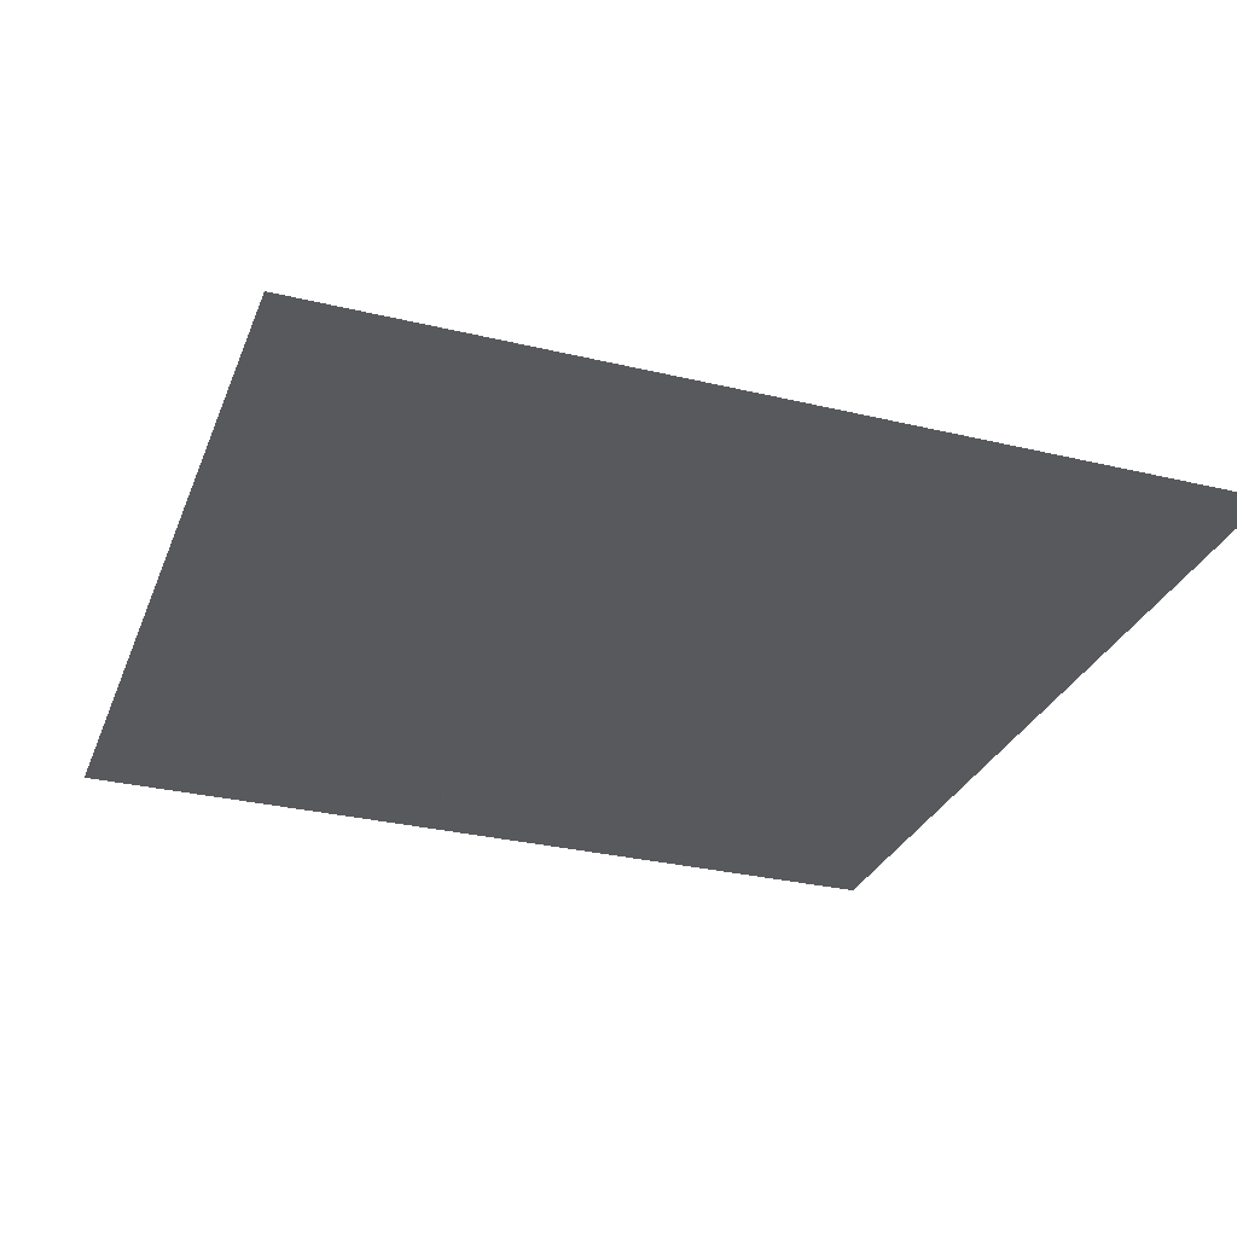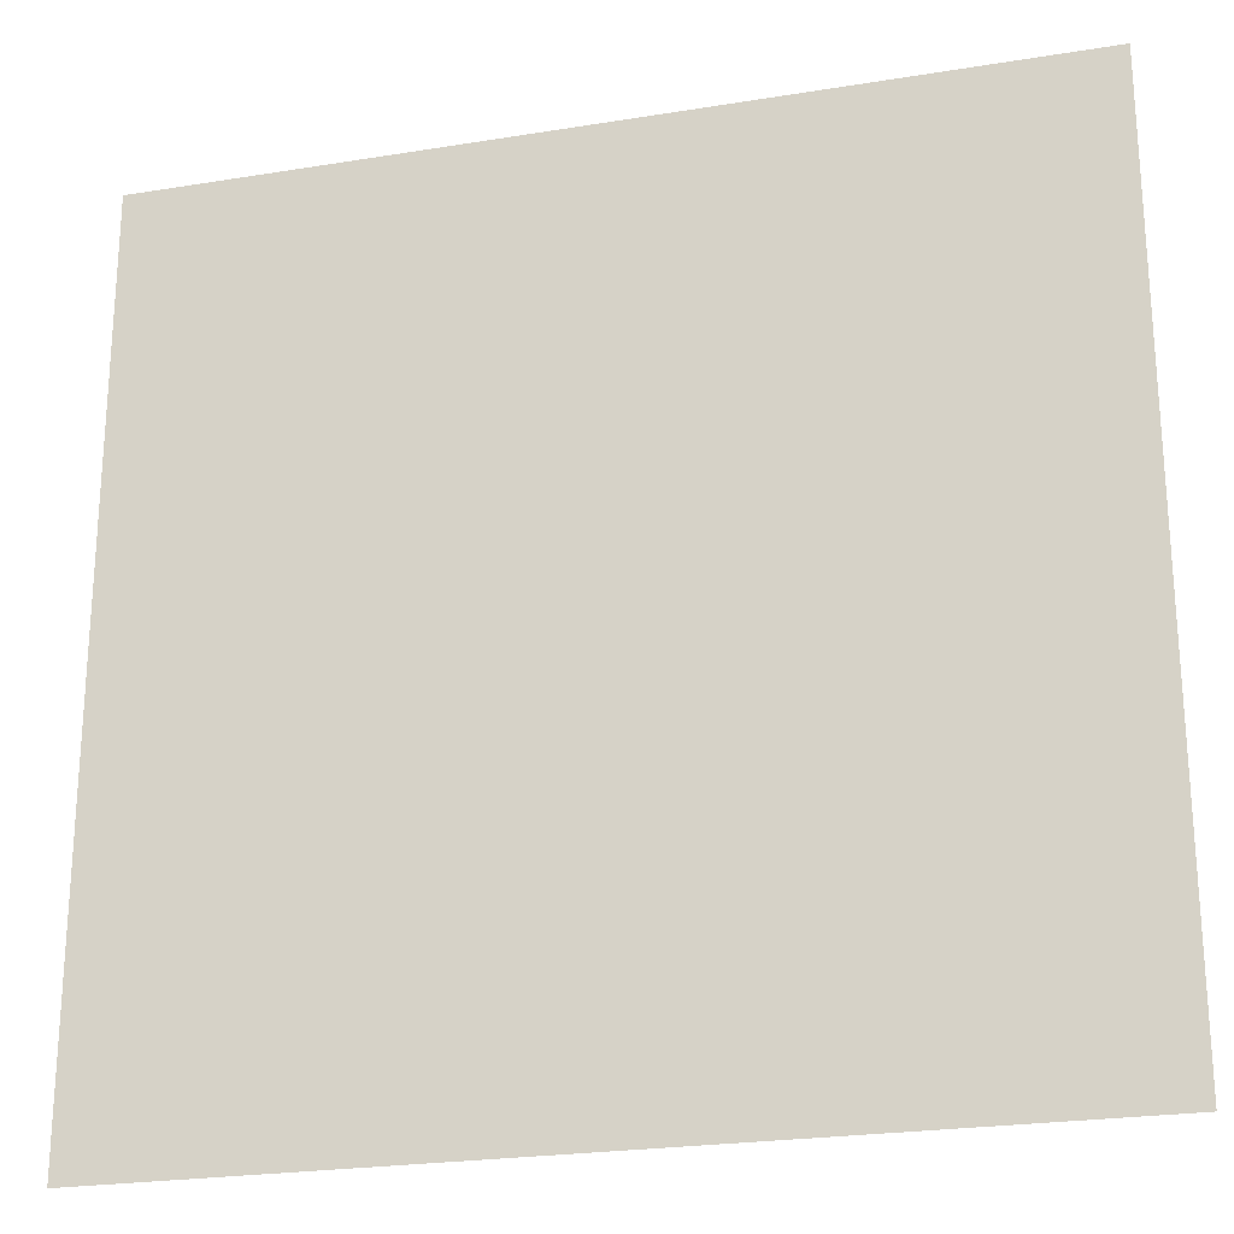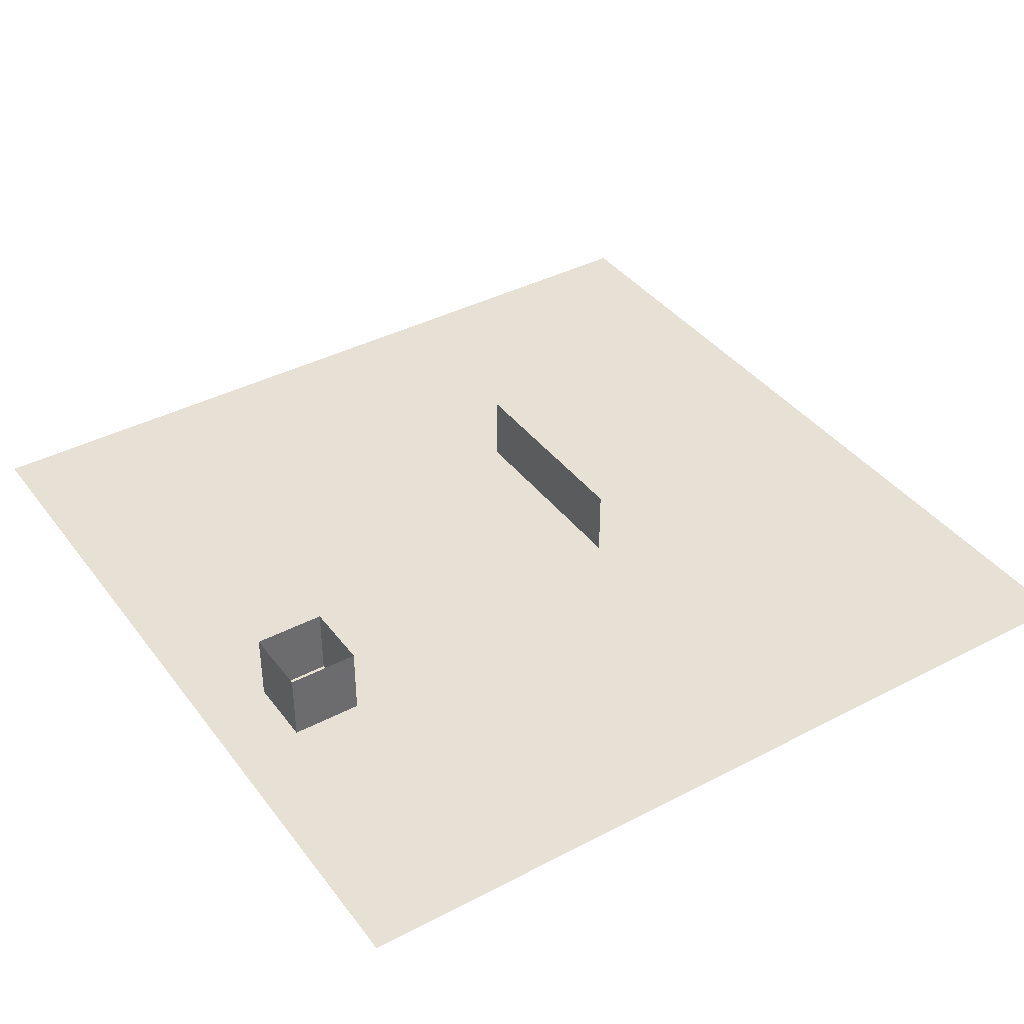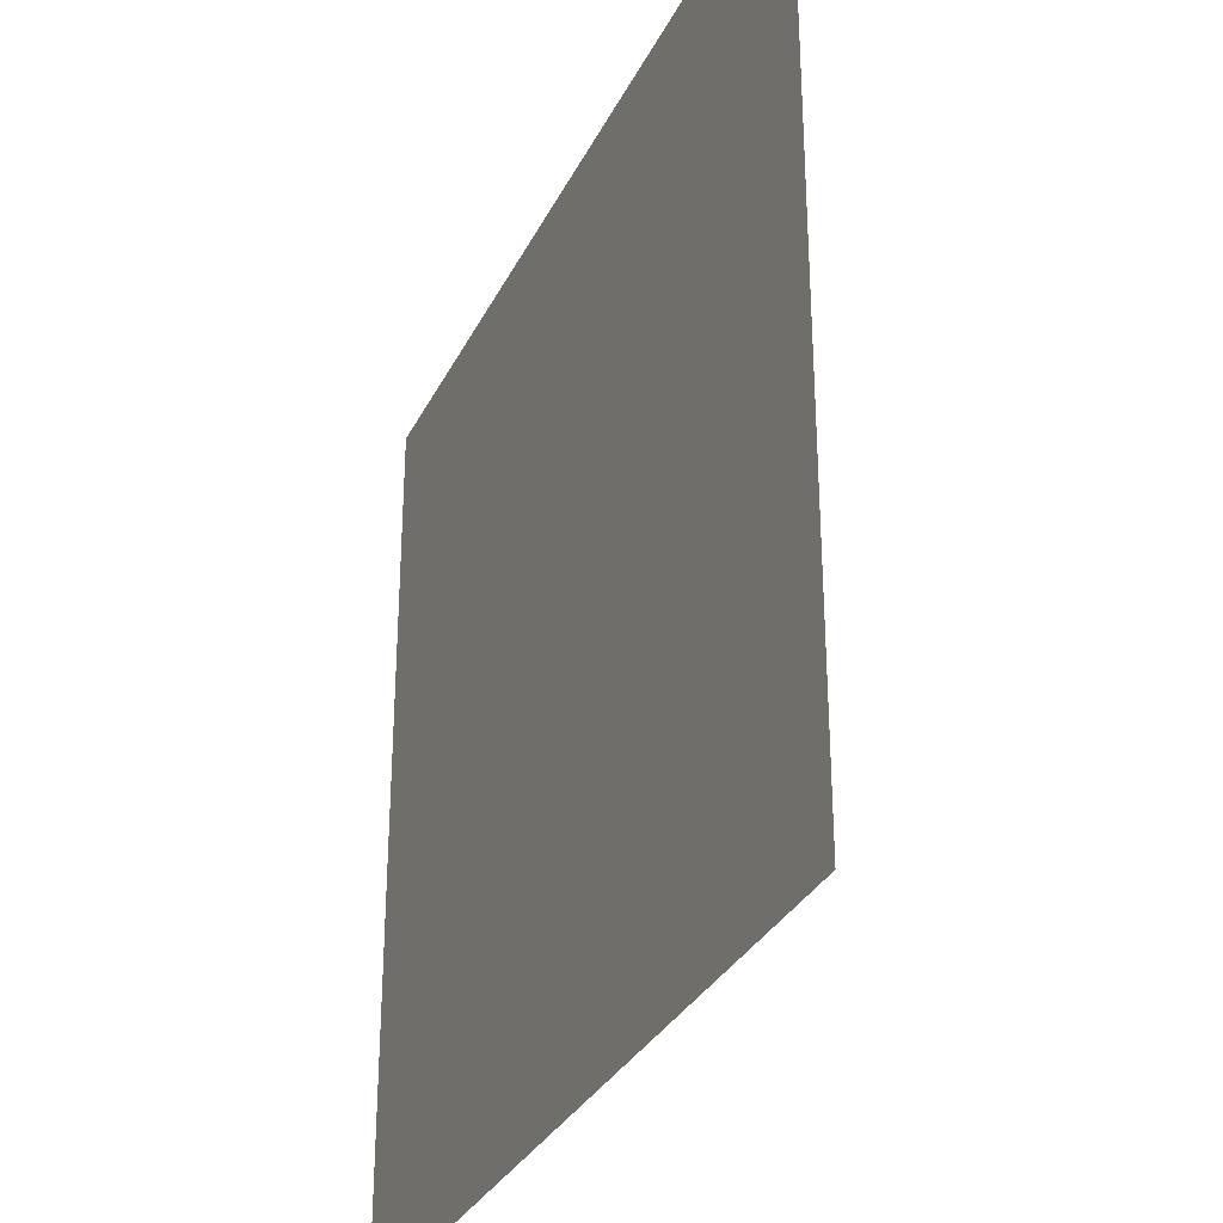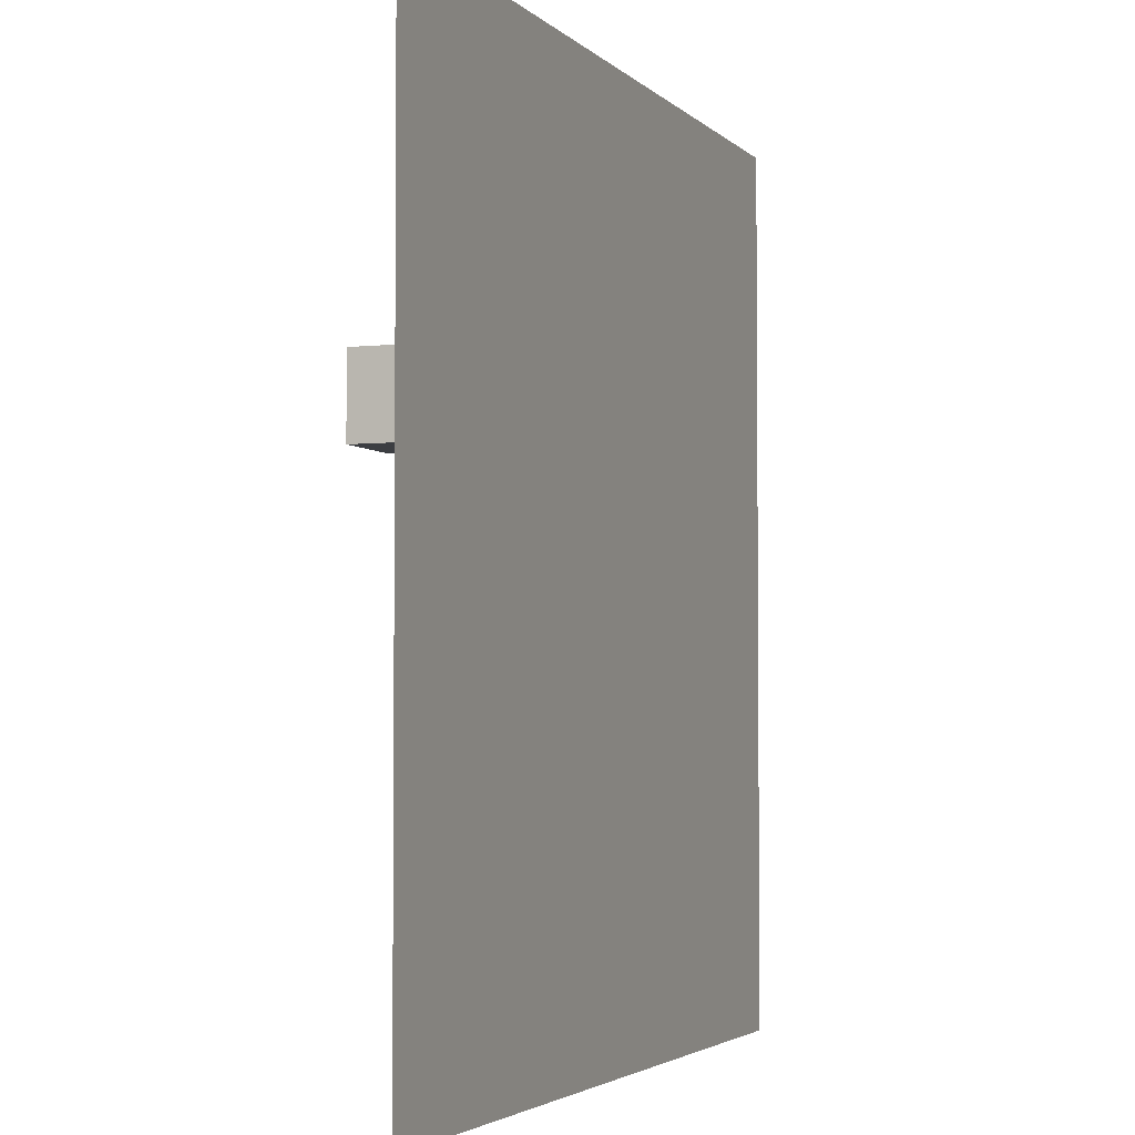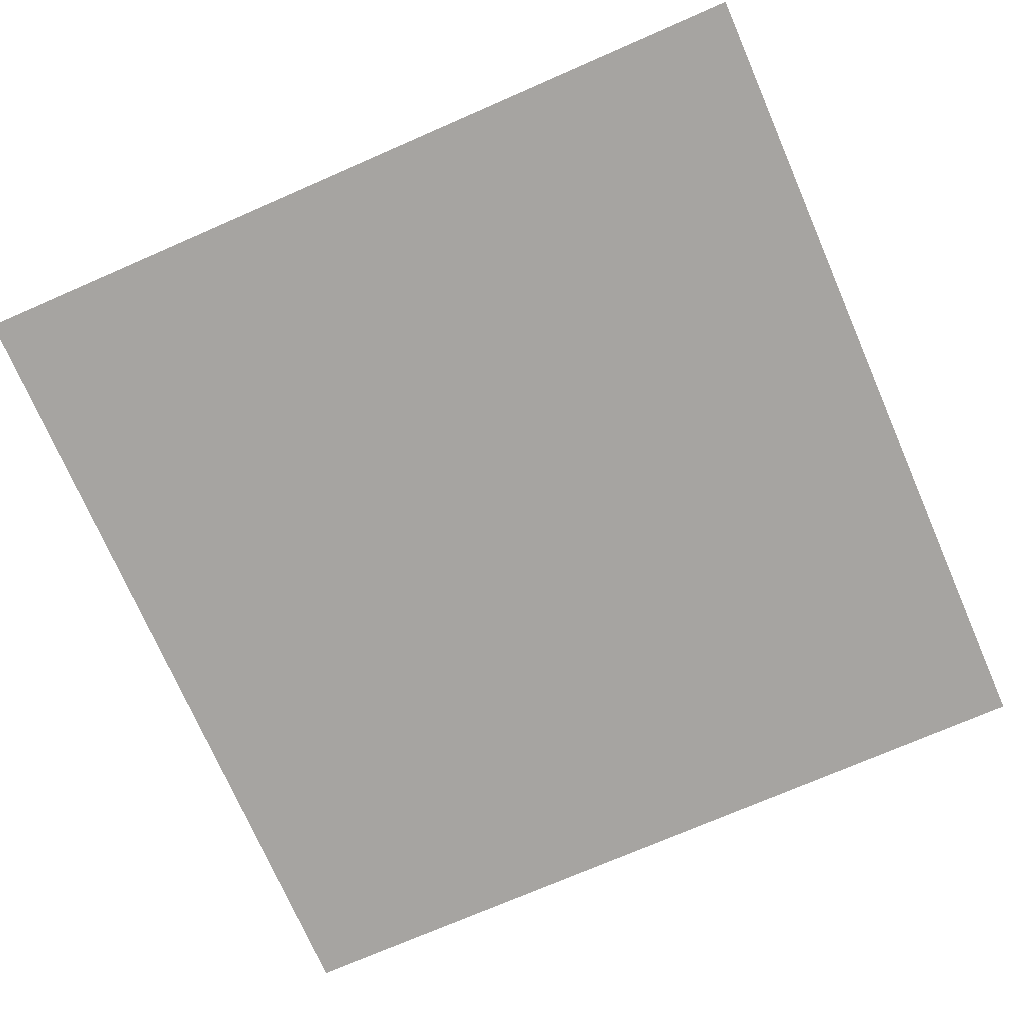
<metadata>
{"format":"obj","ext":"obj","renderer":"f3d","projection":"perspective","resolution":1024,"background":"white","views":[{"elev":-30.1,"azim":70.7,"up":"+Y"},{"elev":-23.7,"azim":15.3,"up":"+Z"},{"elev":39.2,"azim":-33.1,"up":"+Y"},{"elev":-31.4,"azim":67.3,"up":"+Z"},{"elev":-3.3,"azim":-69.0,"up":"+Z"},{"elev":-73.5,"azim":23.5,"up":"+Y"}]}
</metadata>
<code>
o Cube
v -12 0 10
v -8 0 8
v 2 0 6
v -2 0 4
v -2 0 6
v -2 0 12
v -6 0 4
v -2 0 -4
v 0 0 0
v 0 0 -4
v 4 0 -6
v 0 0 6
v 0 0 -2
v -2 0 -2
v -2 0 0
v -2 0 2
v -6 0 2
v -6 0 0
v -8 0 6
v -8 2 2
v -6 0 -2
v -6 0 -12
v -10 0 6
v -4 0 2
v -12 0 6
v -12 0 0
v -10 0 8
v -4 0 4
v -10 2 4
v -8 0 -12
v -10 0 -10
v 2 2 2
v -8 0 -2
v -6 0 -6
v -8 0 -4
v 6 0 -6
v -8 0 -6
v -8 0 0
v -10 0 -6
v -4 0 -6
v -10 0 -4
v -10 0 -2
v -8 0 -8
v 0 0 -12
v -8 0 -10
v 6 0 -4
v 0 0 -6
v 4 0 -12
v 2 0 -6
v -2 0 -6
v 8 0 2
v 10 0 0
v 10 0 -4
v -2 0 -12
v 12 0 -8
v 12 0 0
v 10 0 -12
v 4 0 -8
v 8 0 -4
v 6 0 -12
v 6 0 -8
v 0 0 -10
v 6 0 -10
v 2 0 -8
v 0 0 -8
v -2 0 -8
v -4 0 -8
v -6 0 -8
v -10 0 0
v -6 0 -4
v 2 2 -4
v 10 0 10
v 8 0 6
v 4 0 -2
v 8 0 8
v 8 0 10
v 6 0 -2
v 4 0 8
v 6 0 4
v 4 0 4
v 4 0 2
v 6 0 8
v 0 0 4
v 6 0 10
v 4 0 -4
v 8 0 -8
v 2 2 0
v 0 0 10
v -4 0 -4
v -2 0 10
v 2 0 10
v 2 0 12
v -4 0 0
v -4 0 12
v 4 0 10
v -4 0 10
v 0 0 12
v -6 0 12
v 2 0 -12
v -6 0 6
v -10 0 2
v -8 0 10
v -8 0 12
v 10 0 -2
v 6 0 12
v 4 0 12
v 6 0 2
v 6 0 6
v 0 0 2
v 4 0 6
v 6 0 0
v 4 0 0
v 0 0 8
v 2 0 -4
v 2 0 8
v 2 0 4
v -4 0 -2
v -6 0 8
v -2 0 8
v -4 0 6
v -4 0 8
v -6 0 10
v -4 0 -12
v -4 0 -10
v -6 0 -10
v 8 0 -12
v -2 0 -10
v 4 0 -10
v 2 0 -10
v 12 0 -12
v 12 0 -6
v 12 0 -4
v 8 0 -10
v 12 0 2
v 12 0 10
v 10 0 4
v 8 0 -2
v 8 0 0
v 10 0 6
v 8 0 4
v 10 0 8
v 10 0 12
v 12 0 -10
v 8 0 12
v 8 0 -6
v 10 0 -10
v 10 0 -8
v 10 0 -6
v 12 0 -2
v 12 0 8
v 12 0 4
v 10 0 2
v 12 0 6
v 12 0 12
v -12 0 -12
v -10 0 -12
v -10 0 -8
v 2 0 0
v -12 0 -10
v -12 0 -8
v -12 0 -6
v -12 0 -4
v -12 0 -2
v -10 0 12
v -12 0 2
v -12 0 4
v -10 0 10
v -12 0 8
v -8 0 2
v -12 0 12
v -8 2 4
v -10 2 2
v -8 0 4
v -10 0 4
v 2 0 2
v 2 2 -2
v 2 0 -2
f 177 9 158
f 9 16 109
f 13 15 9
f 158 109 175
f 114 13 177
f 10 14 13
f 8 117 14
f 14 93 15
f 15 24 16
f 2 167 102
f 19 27 2
f 173 23 19
f 169 174 173
f 17 173 7
f 18 169 17
f 21 38 18
f 70 33 21
f 34 35 70
f 37 41 35
f 35 42 33
f 33 69 38
f 38 101 169
f 43 39 37
f 68 37 34
f 67 34 40
f 66 40 50
f 65 50 47
f 64 47 49
f 58 49 11
f 61 11 36
f 86 36 145
f 133 61 86
f 63 58 61
f 128 64 58
f 129 65 64
f 62 66 65
f 127 67 66
f 124 68 67
f 125 43 68
f 45 157 43
f 40 70 89
f 50 89 8
f 47 8 10
f 49 10 114
f 11 114 85
f 36 85 46
f 145 46 59
f 59 77 137
f 137 111 138
f 138 107 51
f 51 79 140
f 140 108 73
f 73 82 75
f 75 84 76
f 82 95 84
f 78 91 95
f 115 88 91
f 113 90 88
f 119 96 90
f 90 94 6
f 96 98 94
f 121 122 96
f 102 164 103
f 122 103 98
f 88 6 97
f 91 97 92
f 95 92 106
f 84 106 105
f 76 105 144
f 108 78 82
f 79 110 108
f 107 80 79
f 111 81 107
f 77 112 111
f 46 74 77
f 85 177 74
f 74 158 112
f 112 175 81
f 81 116 80
f 80 3 110
f 110 115 78
f 3 113 115
f 116 12 3
f 175 83 116
f 109 4 83
f 83 5 12
f 12 119 113
f 5 121 119
f 4 120 5
f 16 28 4
f 93 17 24
f 117 18 93
f 89 21 117
f 24 7 28
f 28 100 120
f 120 118 121
f 100 2 118
f 118 102 122
f 7 19 100
f 30 31 45
f 22 45 125
f 123 125 124
f 54 124 127
f 44 127 62
f 99 62 129
f 48 129 128
f 60 128 63
f 126 63 133
f 57 133 146
f 146 86 147
f 148 59 53
f 53 137 104
f 104 138 52
f 52 51 152
f 152 140 136
f 136 73 139
f 139 75 141
f 141 76 72
f 72 144 142
f 147 145 148
f 130 146 143
f 143 147 55
f 55 148 131
f 131 53 132
f 132 104 149
f 149 52 56
f 56 152 134
f 134 136 151
f 151 139 153
f 153 141 150
f 150 72 135
f 135 142 154
f 156 159 31
f 31 160 157
f 157 161 39
f 39 162 41
f 41 163 42
f 42 26 69
f 69 165 101
f 101 166 174
f 174 25 23
f 23 168 27
f 27 1 167
f 167 170 164
f 169 171 173
f 101 20 169
f 174 172 101
f 173 29 174
f 158 32 175
f 177 87 158
f 114 176 177
f 177 13 9
f 9 15 16
f 13 14 15
f 158 9 109
f 114 10 13
f 10 8 14
f 8 89 117
f 14 117 93
f 15 93 24
f 2 27 167
f 19 23 27
f 173 174 23
f 169 101 174
f 17 169 173
f 18 38 169
f 21 33 38
f 70 35 33
f 34 37 35
f 37 39 41
f 35 41 42
f 33 42 69
f 38 69 101
f 43 157 39
f 68 43 37
f 67 68 34
f 66 67 40
f 65 66 50
f 64 65 47
f 58 64 49
f 61 58 11
f 86 61 36
f 133 63 61
f 63 128 58
f 128 129 64
f 129 62 65
f 62 127 66
f 127 124 67
f 124 125 68
f 125 45 43
f 45 31 157
f 40 34 70
f 50 40 89
f 47 50 8
f 49 47 10
f 11 49 114
f 36 11 85
f 145 36 46
f 59 46 77
f 137 77 111
f 138 111 107
f 51 107 79
f 140 79 108
f 73 108 82
f 75 82 84
f 82 78 95
f 78 115 91
f 115 113 88
f 113 119 90
f 119 121 96
f 90 96 94
f 96 122 98
f 121 118 122
f 102 167 164
f 122 102 103
f 88 90 6
f 91 88 97
f 95 91 92
f 84 95 106
f 76 84 105
f 108 110 78
f 79 80 110
f 107 81 80
f 111 112 81
f 77 74 112
f 46 85 74
f 85 114 177
f 74 177 158
f 112 158 175
f 81 175 116
f 80 116 3
f 110 3 115
f 3 12 113
f 116 83 12
f 175 109 83
f 109 16 4
f 83 4 5
f 12 5 119
f 5 120 121
f 4 28 120
f 16 24 28
f 93 18 17
f 117 21 18
f 89 70 21
f 24 17 7
f 28 7 100
f 120 100 118
f 100 19 2
f 118 2 102
f 7 173 19
f 30 156 31
f 22 30 45
f 123 22 125
f 54 123 124
f 44 54 127
f 99 44 62
f 48 99 129
f 60 48 128
f 126 60 63
f 57 126 133
f 146 133 86
f 148 145 59
f 53 59 137
f 104 137 138
f 52 138 51
f 152 51 140
f 136 140 73
f 139 73 75
f 141 75 76
f 72 76 144
f 147 86 145
f 130 57 146
f 143 146 147
f 55 147 148
f 131 148 53
f 132 53 104
f 149 104 52
f 56 52 152
f 134 152 136
f 151 136 139
f 153 139 141
f 150 141 72
f 135 72 142
f 156 155 159
f 31 159 160
f 157 160 161
f 39 161 162
f 41 162 163
f 42 163 26
f 69 26 165
f 101 165 166
f 174 166 25
f 23 25 168
f 27 168 1
f 167 1 170
f 169 20 171
f 101 172 20
f 174 29 172
f 173 171 29
f 158 87 32
f 177 176 87
f 114 71 176

</code>
